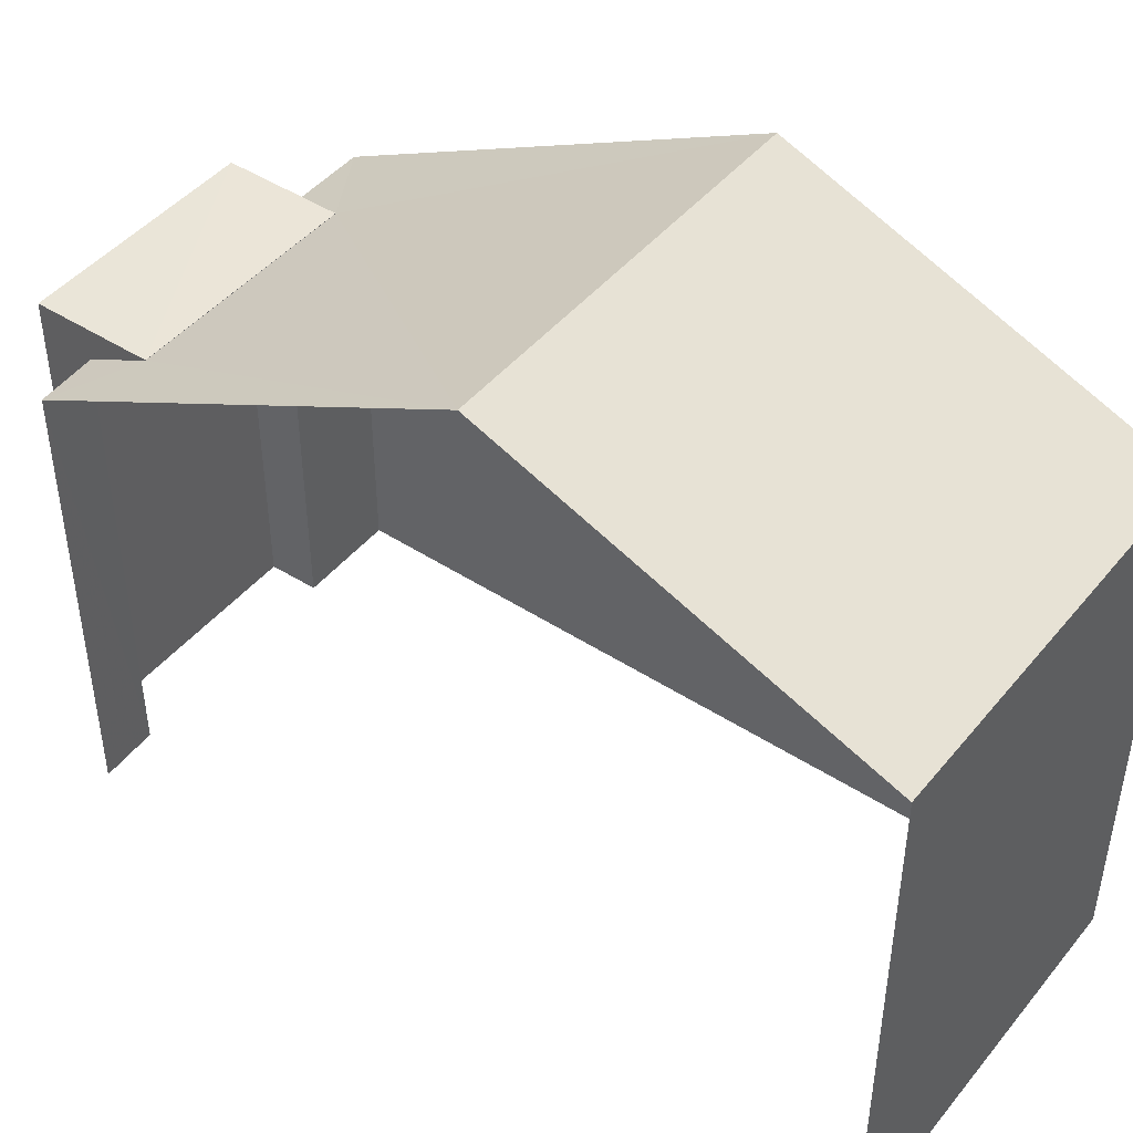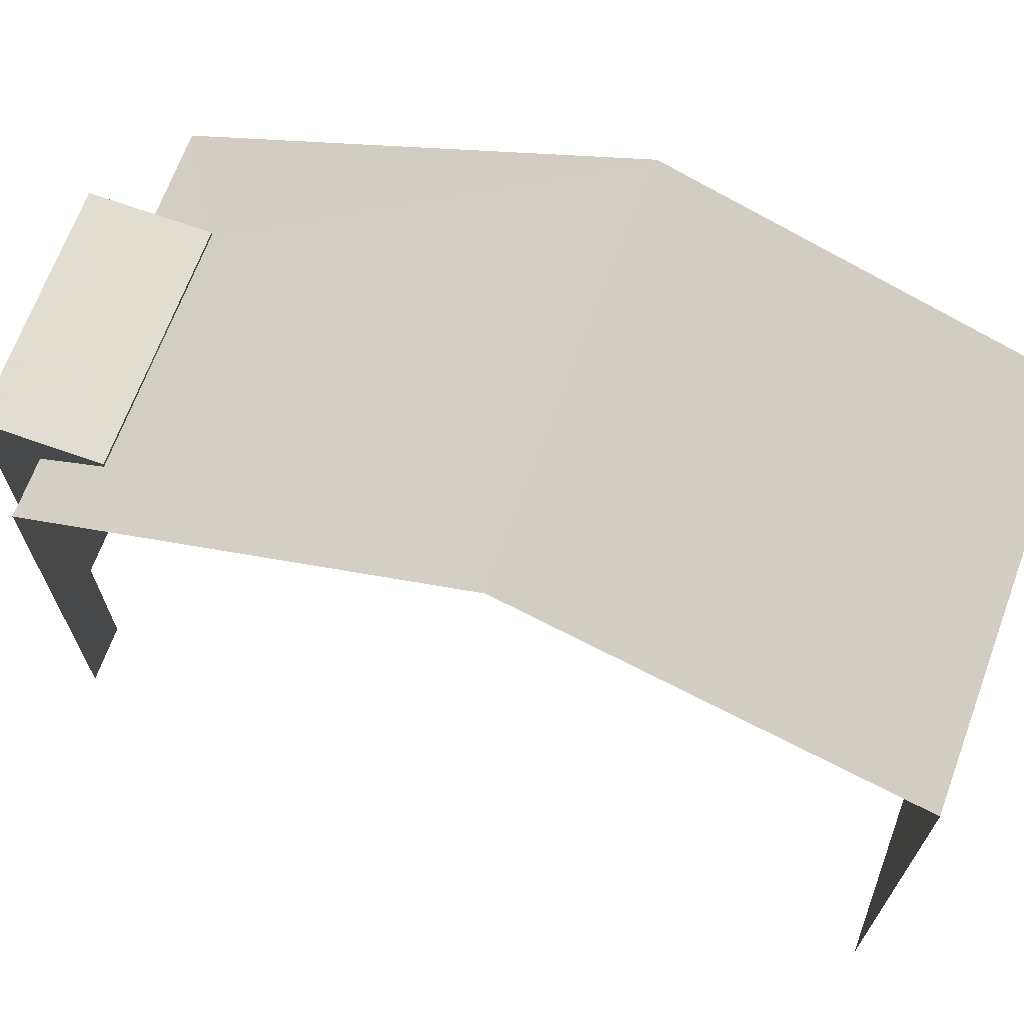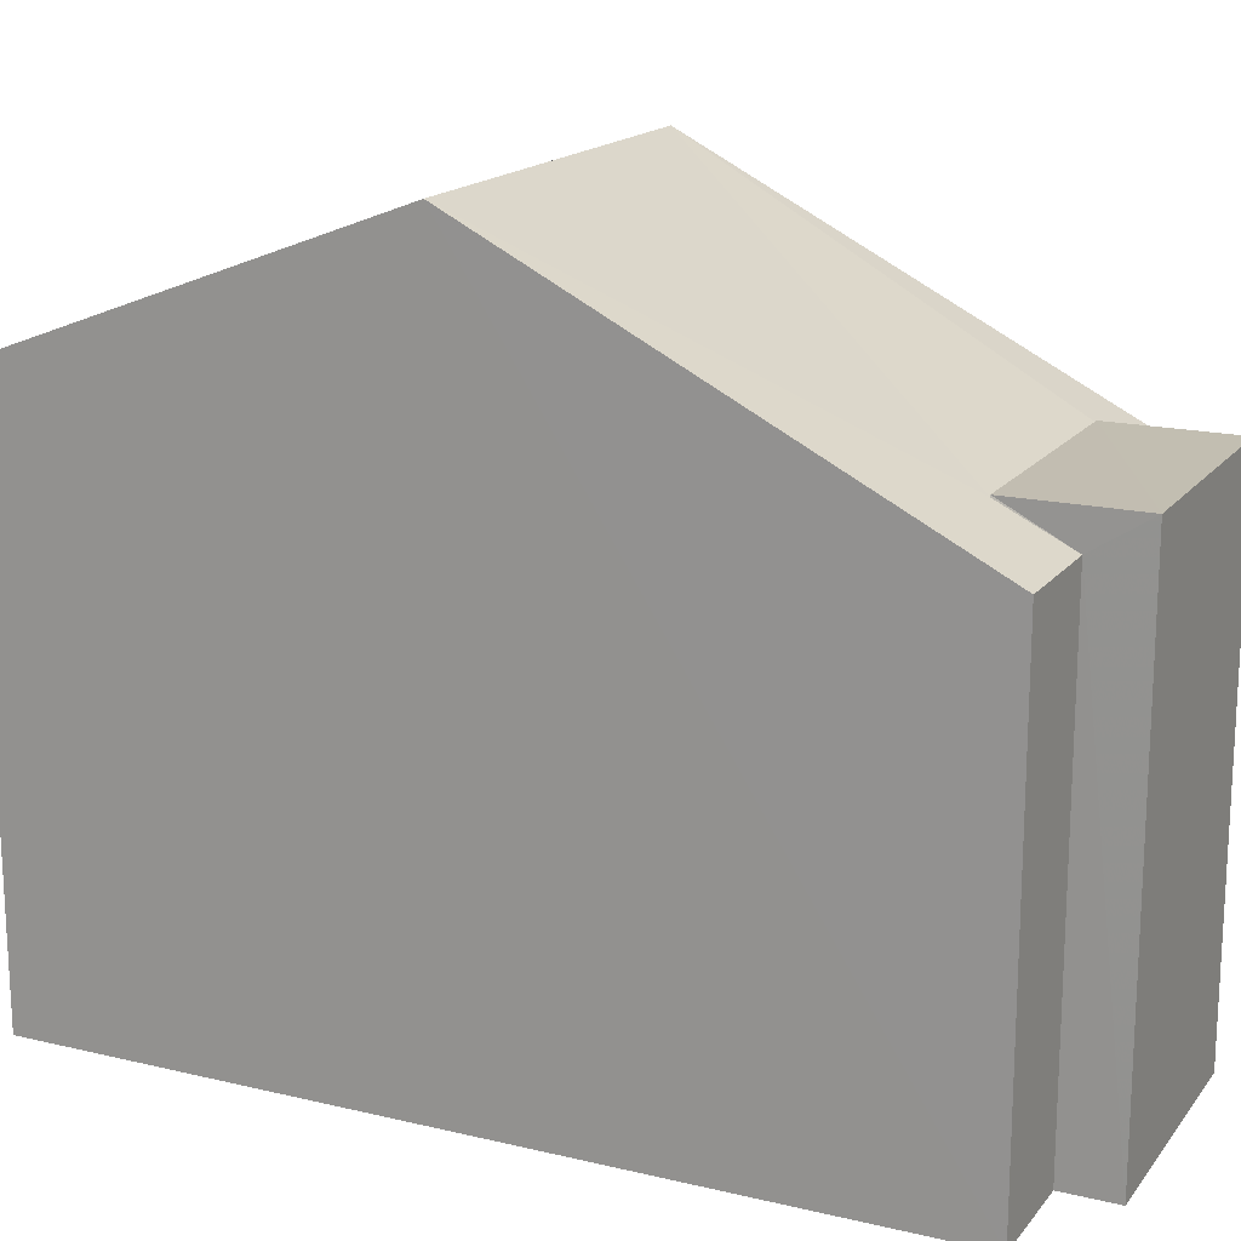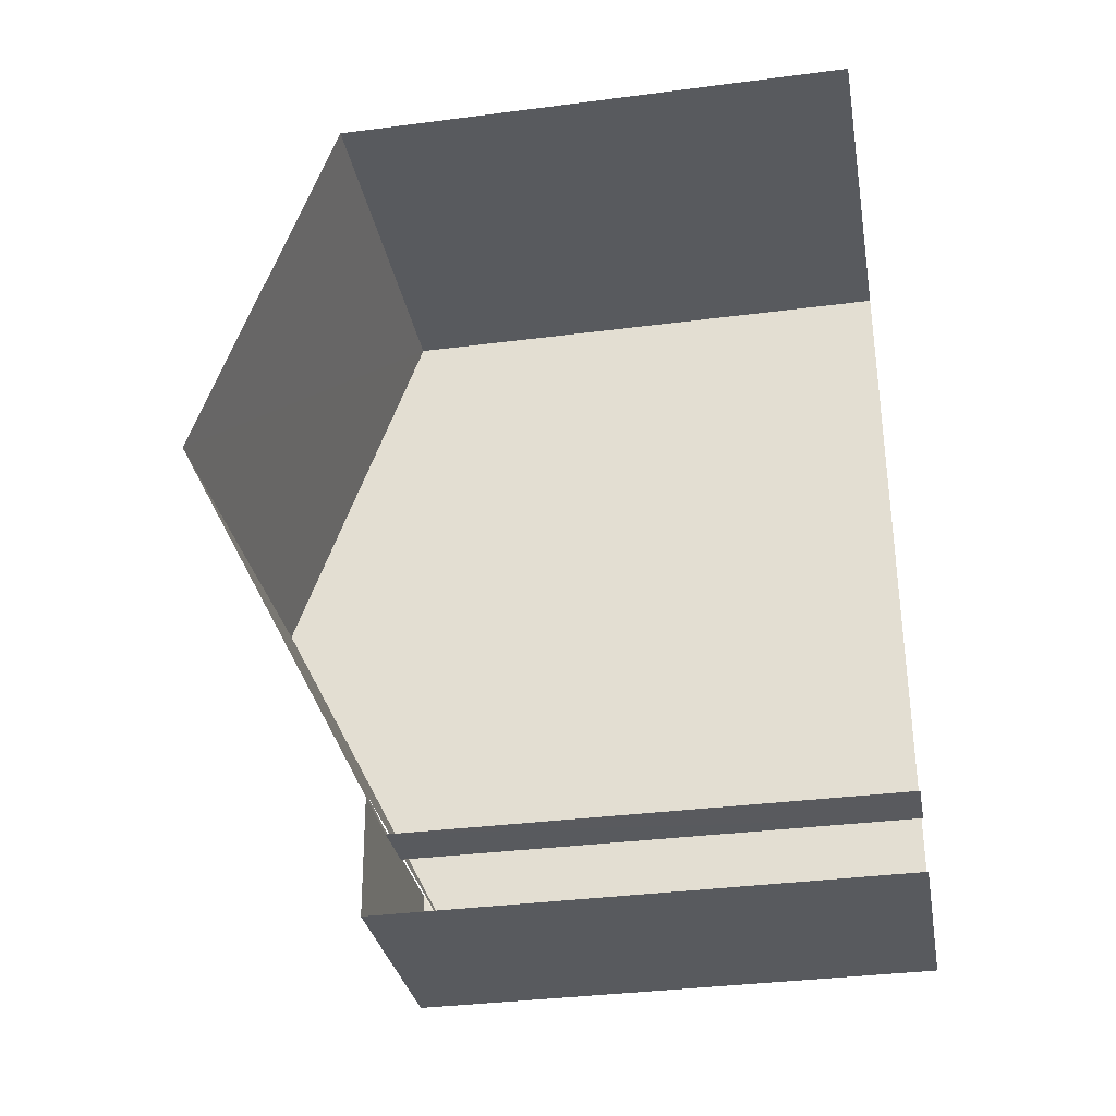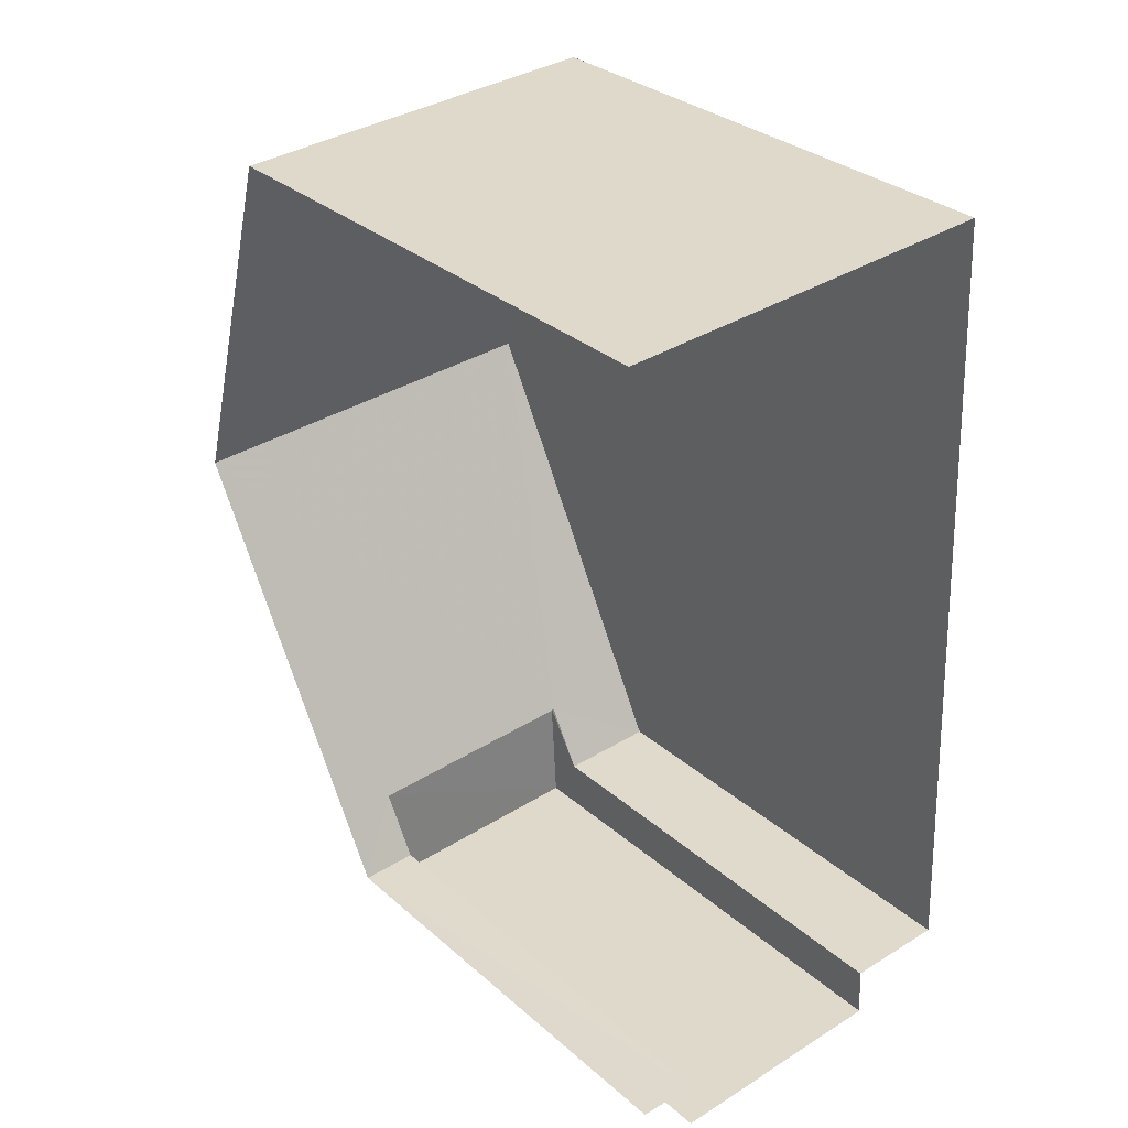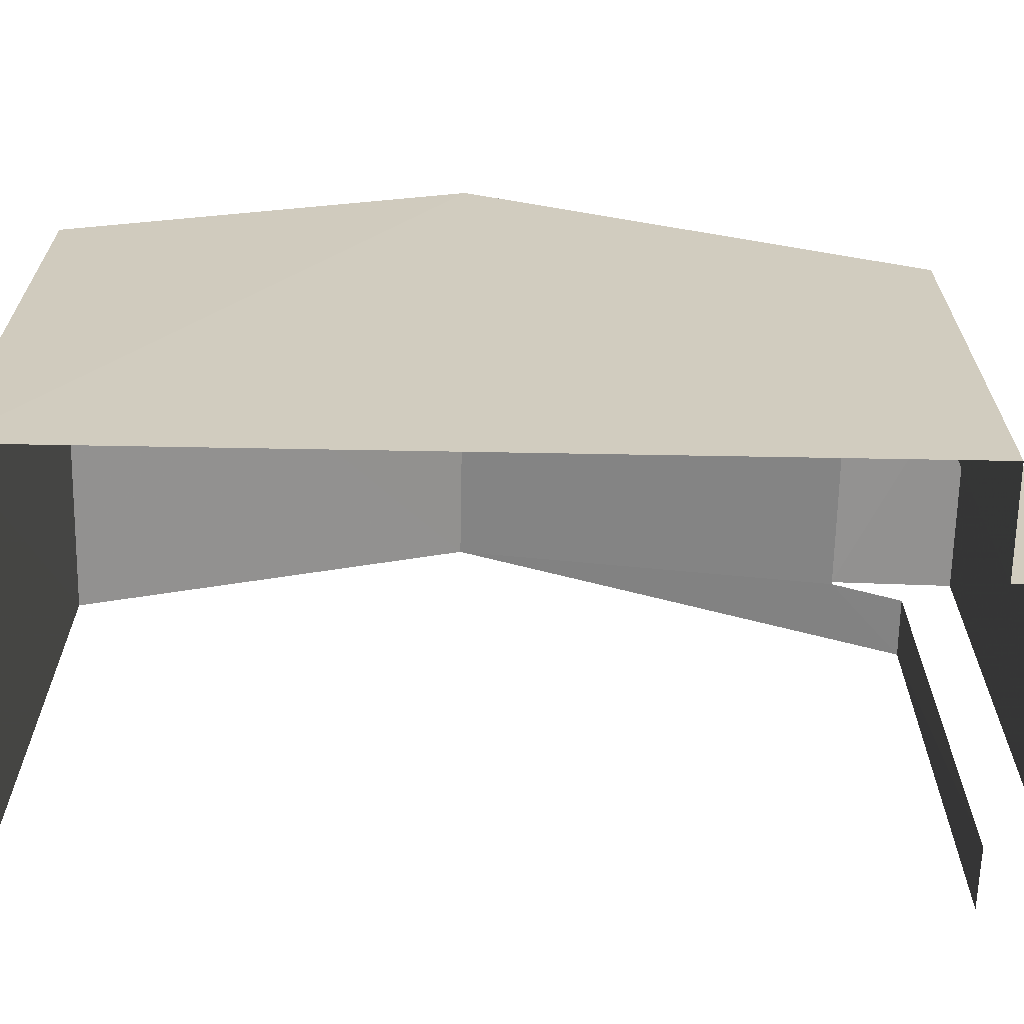
<metadata>
{"format":"obj","ext":"obj","renderer":"f3d","projection":"perspective","resolution":1024,"background":"white","views":[{"elev":45.4,"azim":123.9,"up":"+Z"},{"elev":68.8,"azim":107.5,"up":"+Z"},{"elev":17.0,"azim":-67.2,"up":"+Z"},{"elev":-33.7,"azim":100.0,"up":"+Y"},{"elev":31.3,"azim":140.7,"up":"+Y"},{"elev":-66.5,"azim":-93.8,"up":"+Z"}]}
</metadata>
<code>
v -3.737e+05 -1.036e+05 27.15
v -3.737e+05 -1.036e+05 27.15
v -3.737e+05 -1.036e+05 27.15
v -3.737e+05 -1.036e+05 27.15
v -3.737e+05 -1.036e+05 27.15
v -3.737e+05 -1.036e+05 27.15
v -3.737e+05 -1.036e+05 27.15
v -3.737e+05 -1.036e+05 27.15
v -3.737e+05 -1.036e+05 33.64
v -3.737e+05 -1.036e+05 33.22
v -3.737e+05 -1.036e+05 33.22
v -3.737e+05 -1.036e+05 36.1
v -3.737e+05 -1.036e+05 36.09
v -3.737e+05 -1.036e+05 33.21
v -3.737e+05 -1.036e+05 33.64
v -3.737e+05 -1.036e+05 33.21
v -3.737e+05 -1.036e+05 34.21
v -3.737e+05 -1.036e+05 34.2
v -3.737e+05 -1.036e+05 33.67
v -3.737e+05 -1.036e+05 33.67
v -3.737e+05 -1.036e+05 33.67
v -3.737e+05 -1.036e+05 33.67
f 1 2 3
f 4 1 3
f 2 5 6
f 7 3 8
f 3 6 8
f 2 6 3
f 9 20 19
f 15 9 19
f 8 16 22
f 22 16 19
f 8 6 16
f 19 16 15
f 14 5 13
f 5 2 13
f 2 18 13
f 9 10 11
f 10 9 12
f 12 9 13
f 14 15 16
f 13 15 14
f 9 15 13
f 13 17 12
f 13 18 17
f 19 20 21
f 22 19 21
f 18 2 1
f 17 18 1
f 3 7 11
f 7 21 11
f 11 20 9
f 11 21 20
f 6 5 14
f 16 6 14
f 17 1 12
f 1 4 12
f 4 10 12
f 21 7 8
f 22 21 8
f 11 10 4
f 3 11 4

</code>
